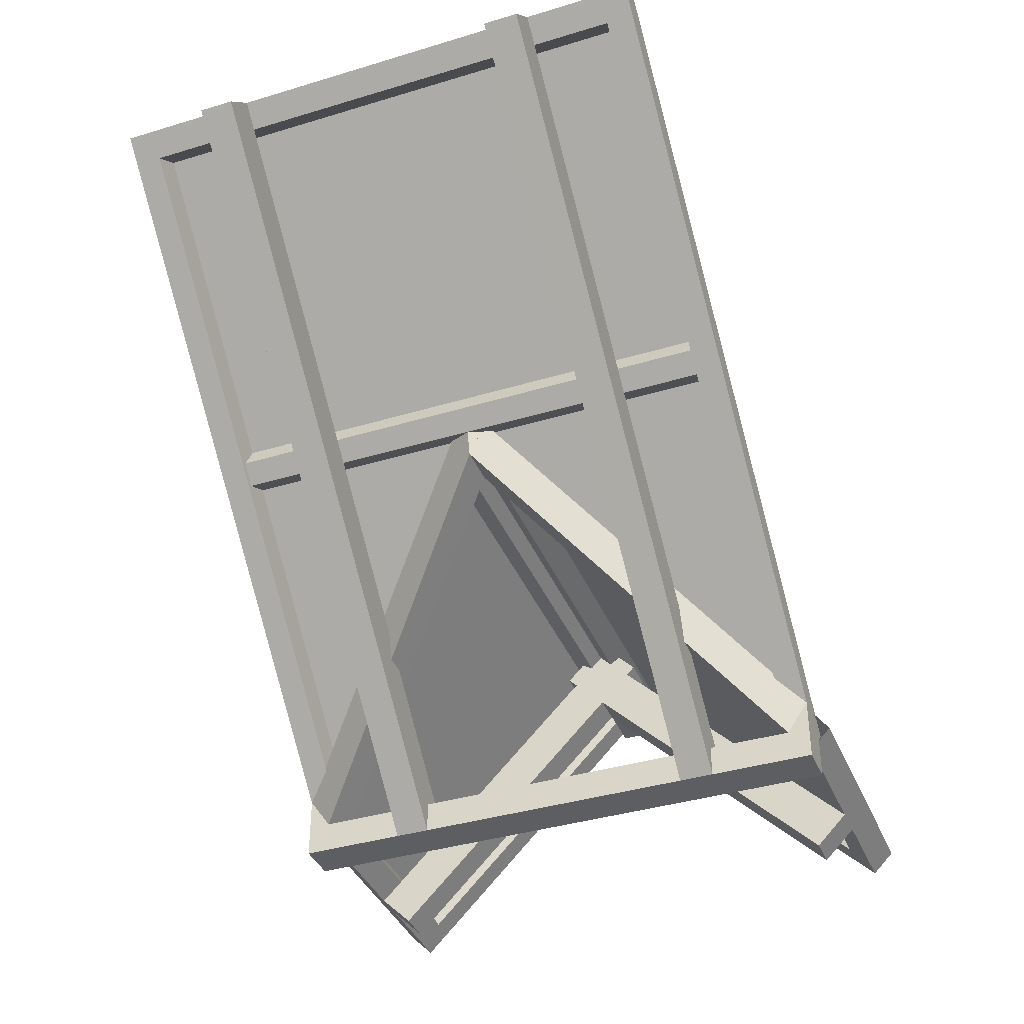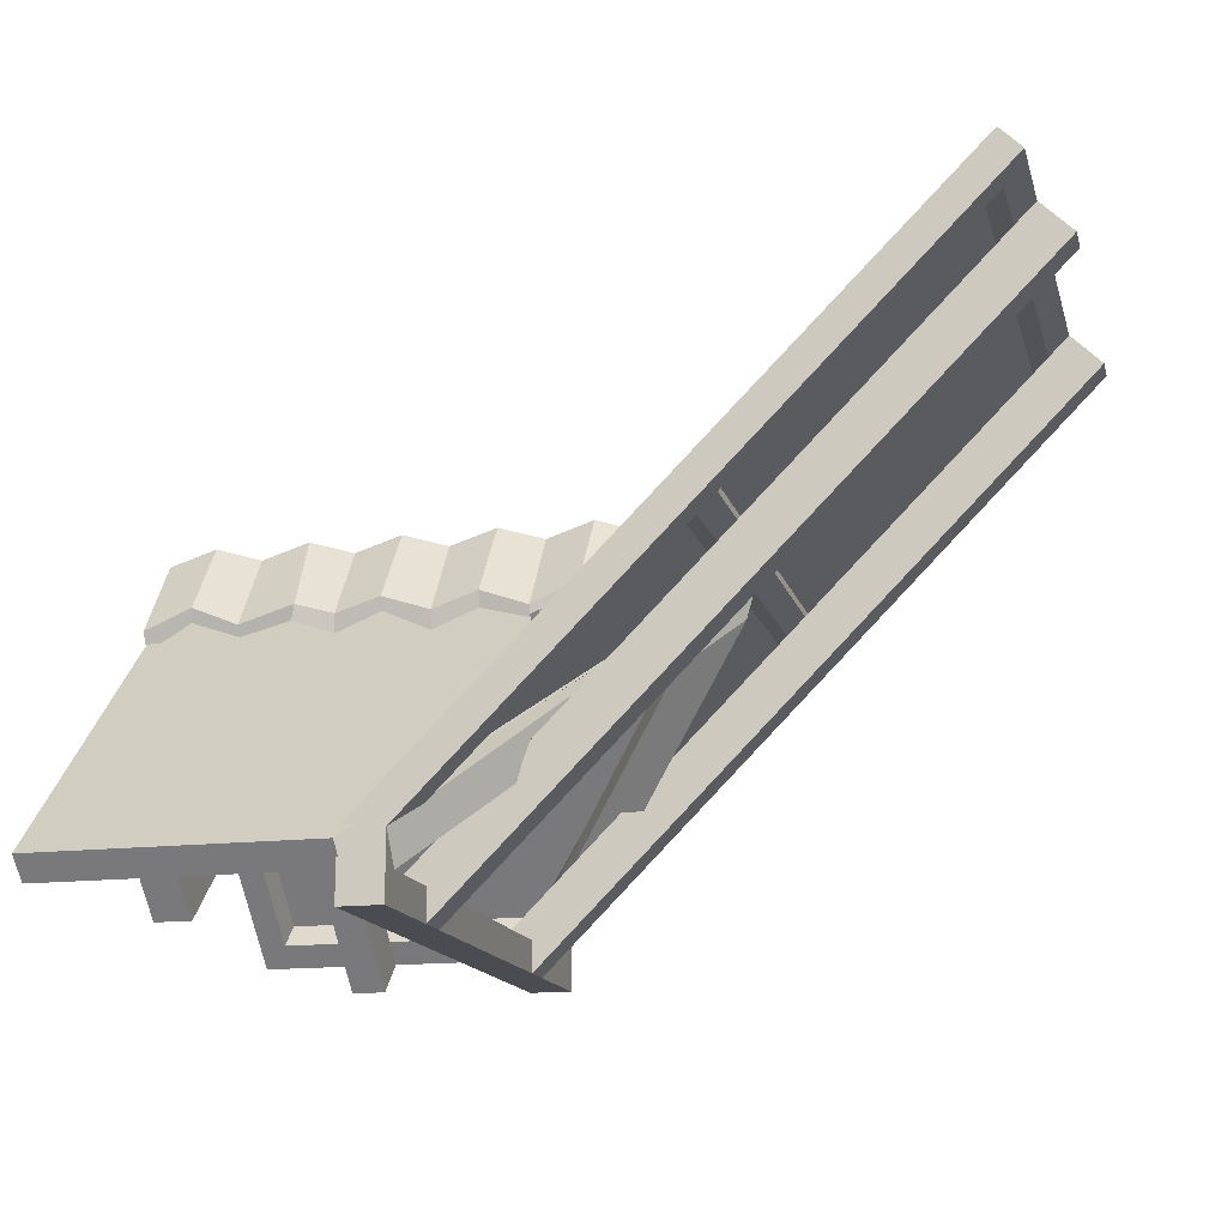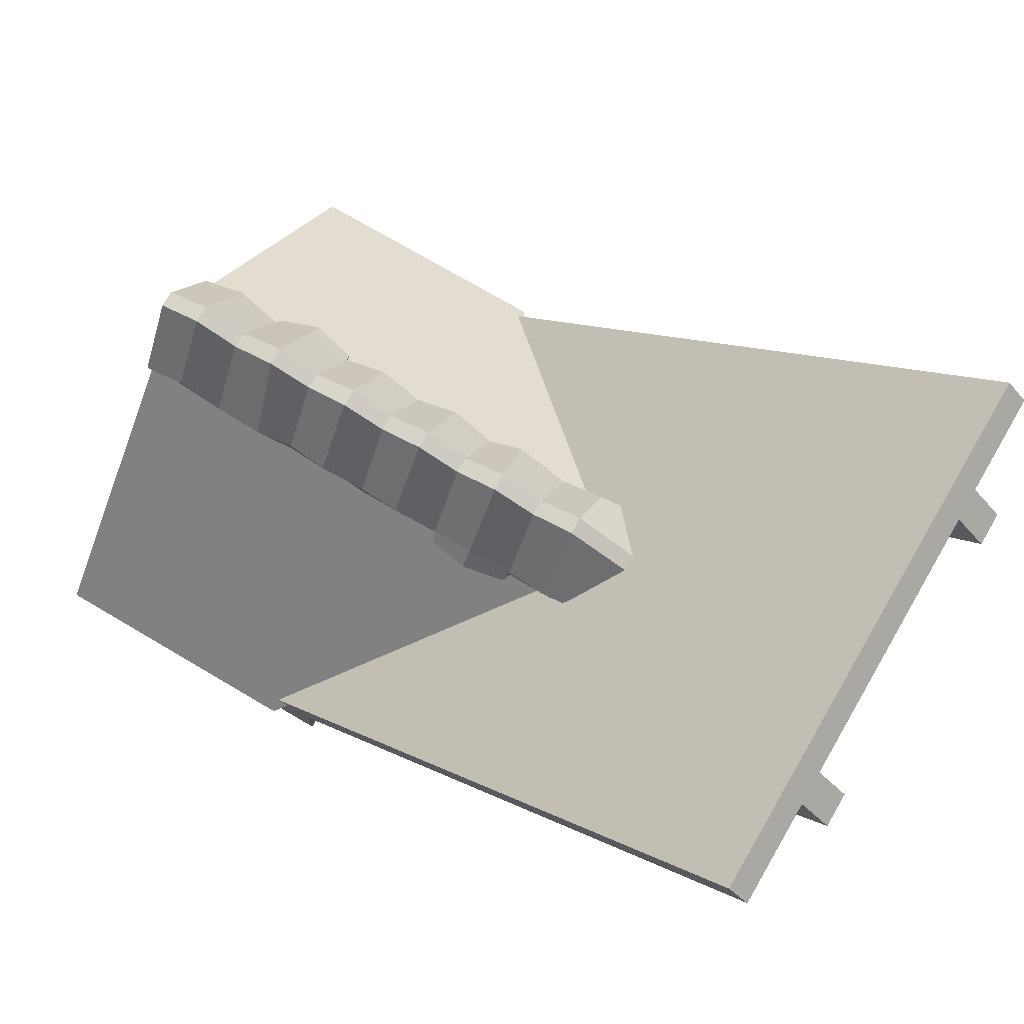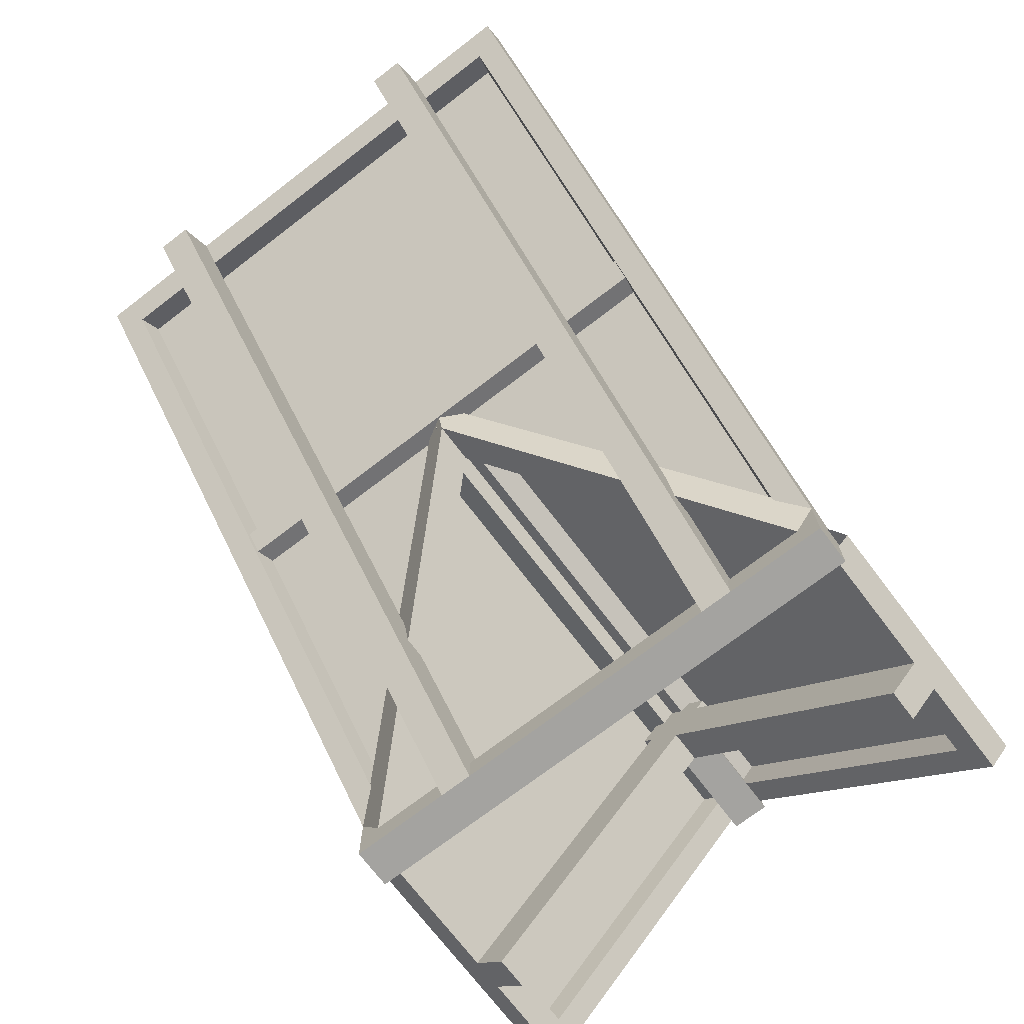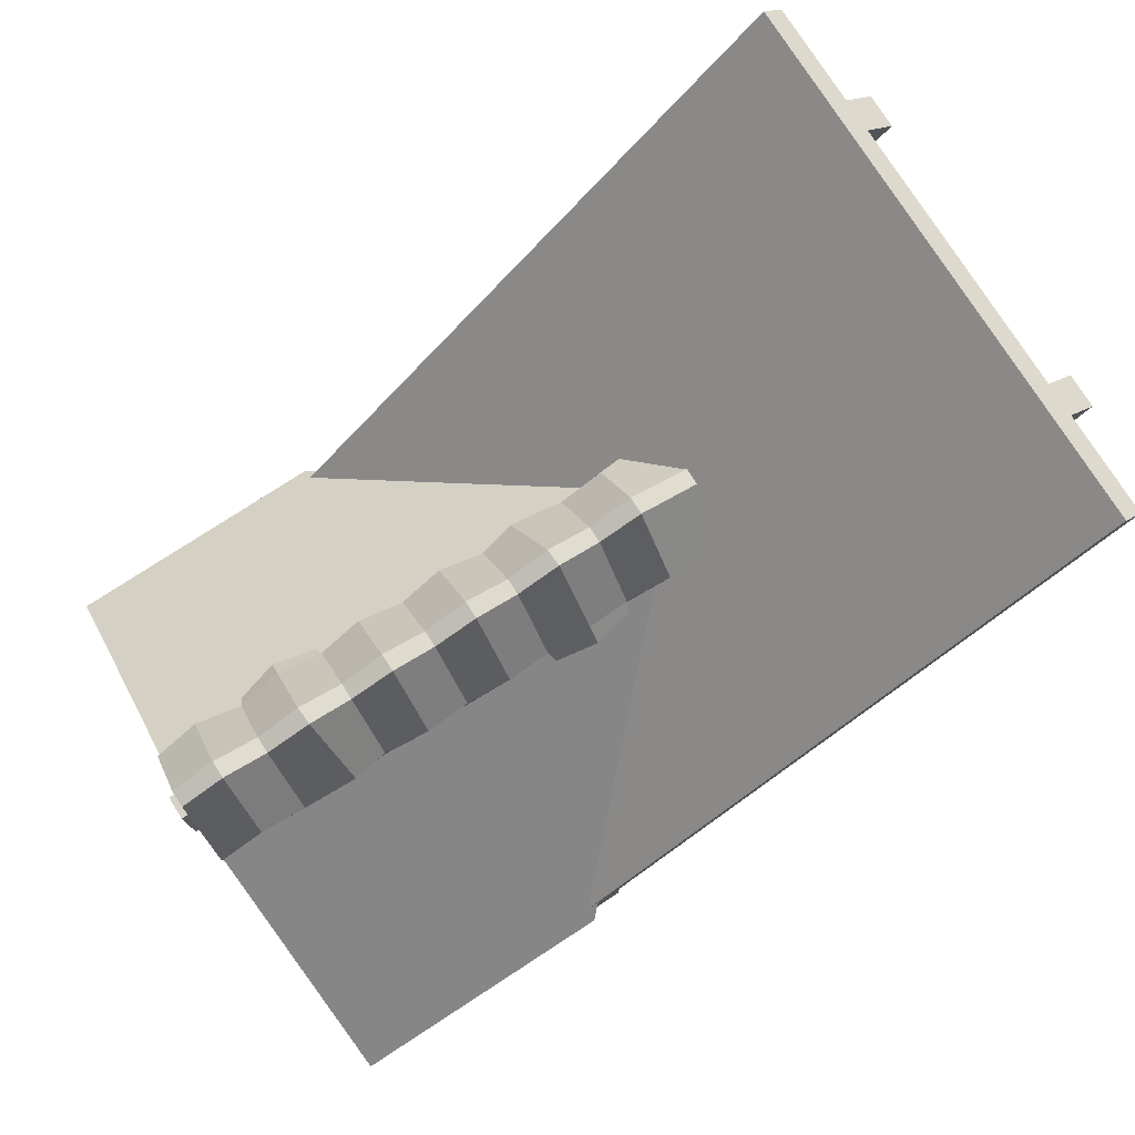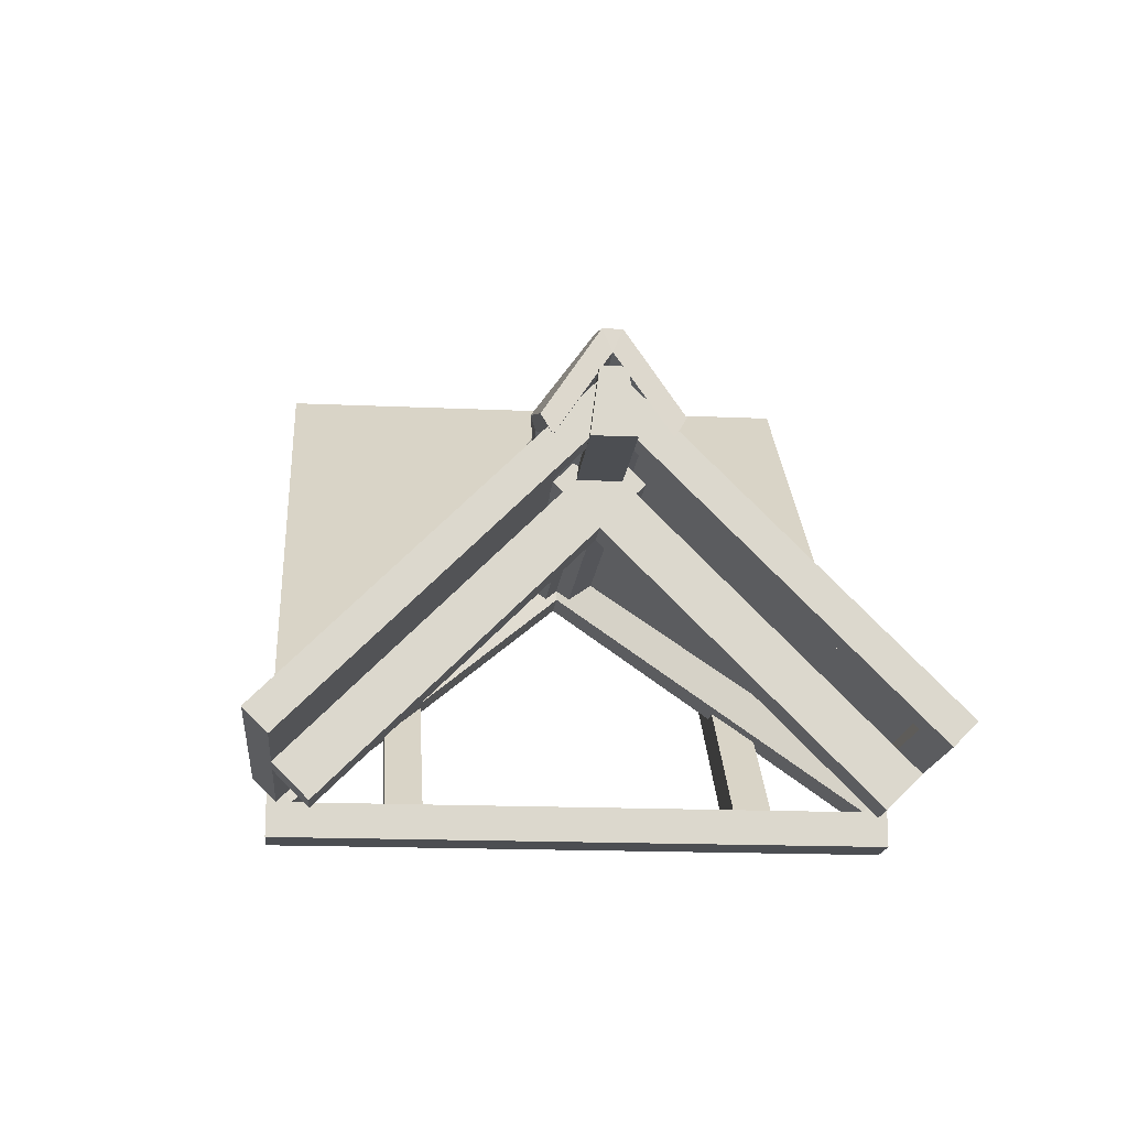
<metadata>
{"format":"obj","ext":"obj","renderer":"f3d","projection":"perspective","resolution":1024,"background":"white","views":[{"elev":-38.3,"azim":-69.0,"up":"+Y"},{"elev":-15.5,"azim":-165.6,"up":"+Y"},{"elev":74.3,"azim":-149.6,"up":"+Y"},{"elev":-72.9,"azim":-52.6,"up":"+Y"},{"elev":78.3,"azim":147.1,"up":"+Y"},{"elev":-16.7,"azim":84.7,"up":"+Y"}]}
</metadata>
<code>
v 124.1 -114.5 -124.9
v 375.4 -107.7 -125
v 141.9 -132.1 -97.47
v 375.4 -140.6 -103
v 333.4 -139.4 -99.81
v 291.7 -137.5 -100.9
v 250 -140.1 -99.58
v 208.3 -138.6 -100.4
v 166.7 -137.4 -100.9
v 145.8 -130.4 -99.21
v 190.2 -132.6 -98.01
v 229.2 -130.9 -99.08
v 270.8 -132.6 -97.98
v 354.2 -131.9 -98.25
v 133.4 -124.2 -97.16
v 145.8 -124 -98.18
v 166.7 -132.6 -98.33
v 375.4 -132.6 -98.33
v 354.2 -125.6 -96.39
v 291.6 -132.6 -98.33
v 312.5 -124.3 -96.87
v 250 -131.7 -98.58
v 270.8 -125.6 -96.4
v 208.4 -130.4 -99.48
v 229.2 -125.2 -96.51
v 191.9 -126 -96.25
v 333.4 -133.4 -99.08
v 293 -141.3 -98.26
v 312.7 -136.2 -95.49
v 312.5 -130.8 -91.36
v 293.1 -137.1 -94.63
v 332 -142.7 -97.47
v 331.9 -137.9 -95.33
v 375.4 -140.6 -147.7
v 141.9 -132.1 -153.2
v 166.6 -139.4 -150.9
v 208.3 -137.5 -149.7
v 250 -140.1 -151.1
v 291.7 -138.6 -150.2
v 333.3 -137.4 -149.7
v 354.2 -130.4 -151.5
v 309.8 -132.6 -152.7
v 270.8 -130.9 -151.6
v 229.2 -132.6 -152.7
v 145.8 -131.9 -152.4
v 375.4 -132.6 -152.2
v 354.2 -124 -152.4
v 333.3 -132.6 -152.2
v 133.4 -124.2 -153.4
v 145.8 -125.6 -154.2
v 208.4 -132.6 -152.2
v 187.5 -124.3 -153.7
v 250 -131.7 -152
v 229.2 -125.6 -154.1
v 291.6 -130.4 -151.1
v 270.8 -125.2 -154
v 308.1 -126 -154.3
v 166.6 -133.4 -151.5
v 207.2 -141.3 -152.2
v 187.3 -138.8 -156.2
v 187.5 -132.5 -160.4
v 206.9 -137.8 -156.4
v 167.8 -142.6 -152.6
v 168.1 -138.1 -155.5
v 375.2 -98.41 -121
v 354.2 -91.94 -120.7
v 333.3 -98.49 -121.1
v 312.5 -91.81 -120.8
v 291.7 -98.41 -121
v 270.8 -91.94 -120.7
v 250 -98.32 -121.1
v 229.2 -91.9 -120.8
v 208.3 -98.18 -121.2
v 188 -91.98 -120.7
v 166.7 -98.41 -121
v 145.8 -91.77 -121
v 115.8 -105.2 -121
v 115.8 -105.2 -129
v 145.8 -91.94 -129.2
v 166.7 -98.49 -128.9
v 187.5 -91.81 -129.2
v 208.3 -98.41 -129
v 229.2 -91.94 -129.2
v 250 -98.32 -128.9
v 270.8 -91.9 -129.2
v 291.7 -98.18 -128.8
v 312 -91.98 -129.3
v 333.3 -98.41 -129
v 354.2 -91.77 -129
v 375.2 -98.41 -129
v 167.1 -117.5 -127.1
v 208.8 -117.5 -127.1
v 239.6 -117.5 -125.3
v 291.9 -117.5 -123.4
v 332.9 -117.5 -122.9
v 125 -125 -125
v 375 -125 -125
v 375 -250 -250
v 125 -119.2 -130.8
v 375 -119.2 -130.8
v 375 -244.2 -255.7
v 361.2 -132.2 -139.9
v 361.2 -235.1 -242.8
v 138.8 -132.2 -139.9
v 375 -128.8 -121.2
v 375 -253.8 -246.2
v 363.1 -244.7 -237
v 363.1 -138 -130.3
v 125 -128.8 -121.2
v 136.9 -138 -130.3
v 312.9 -267.9 -232.1
v 312.9 -253.8 -246.2
v 312.9 -142.9 -107.1
v 312.9 -128.8 -121.2
v 328.2 -142.9 -107.1
v 328.2 -128.8 -121.2
v 328.2 -267.9 -232.1
v 328.2 -253.8 -246.2
v 250 -244.2 -255.7
v 250 -250 -250
v 250 -253.8 -246.2
v 250 -244.7 -237
v 250 -235.1 -242.8
v 325 -114.7 -119.7
v 379.1 -114.7 -119.7
v 325 -114.7 -130.3
v 379.1 -114.7 -130.3
v 325 -141.9 -133.9
v 379.1 -141.9 -133.9
v 325 -141.9 -116.1
v 379.1 -141.9 -116.1
v 125 -125 -125
v 375 -125 -125
v 375 -250 -0.006104
v 125 -119.2 -119.2
v 375 -119.2 -119.2
v 375 -244.2 5.748
v 361.2 -132.2 -110.1
v 361.2 -235.1 -7.249
v 138.8 -132.2 -110.1
v 375 -128.8 -128.8
v 375 -253.8 -3.846
v 363.1 -244.7 -12.97
v 363.1 -138 -119.7
v 125 -128.8 -128.8
v 136.9 -138 -119.7
v 312.9 -267.9 -17.92
v 312.9 -253.8 -3.846
v 312.9 -142.9 -142.9
v 312.9 -128.8 -128.8
v 328.2 -142.9 -142.9
v 328.2 -128.8 -128.8
v 328.2 -267.9 -17.92
v 328.2 -253.8 -3.846
v 250 -244.2 5.748
v 250 -250 -0.006104
v 250 -253.8 -3.846
v 250 -244.7 -12.97
v 250 -235.1 -7.249
v 232.1 -267.9 -250
v 232.1 -267.9 0
v 250.8 -267.9 -250
v 250.8 -267.9 0
v 250.8 -253.8 -240.2
v 232.1 -253.8 -240.2
v 232.1 -253.8 -9.815
v 250.8 -253.8 -9.815
v 232.1 -239.8 -250
v 232.1 -239.8 0
v 250.8 -239.8 -250
v 250.8 -239.8 0
v 125.2 -137.3 -125
v 143.9 -137.3 -125
v 137.5 -117.7 -125
v 118.8 -113.3 -125
v 0 0 0
v 250 -250 0
v 0 0 -250
v 250 -250 -250
v 14.86 -7.242 -236.2
v 242.8 -235.1 -236.2
v 242.8 -235.1 -13.79
v 14.86 -7.242 -13.79
v -3.84 -3.839 -250
v 246.2 -253.8 -250
v 237 -244.7 -238.1
v 5.284 -12.96 -238.1
v 246.2 -253.8 0
v 237 -244.7 -11.91
v -3.84 -3.839 0
v 5.284 -12.96 -11.91
v 232.1 -267.9 -46.78
v 246.2 -253.8 -46.78
v -17.92 -17.92 -46.78
v -3.841 -3.84 -46.78
v -17.92 -17.92 -62.08
v -3.84 -3.84 -62.08
v 232.1 -267.9 -62.08
v 246.2 -253.8 -62.08
v 232.1 -267.9 -187.9
v 246.2 -253.8 -187.9
v -17.92 -17.92 -187.9
v -3.84 -3.84 -187.9
v -17.92 -17.92 -203.2
v -3.841 -3.84 -203.2
v 232.1 -267.9 -203.2
v 246.2 -253.8 -203.2
v 5.754 5.754 0
v 255.8 -244.2 0
v 5.753 5.754 -250
v 255.8 -244.2 -250
v 5.753 5.754 -125
v 130.8 -119.2 -125
v 14.86 -7.242 -125
v 128.8 -121.2 -125
v 5.284 -12.96 -125
v -3.84 -3.839 -125
v 0 0 -125
v 121.8 -126.5 -239.5
v 121.8 -126.5 -10.45
v 113.8 -118.5 -239.5
v 113.8 -118.5 -10.45
v 117.4 -109.5 -239.5
v 117.4 -109.5 -10.45
v 130.7 -122.9 -239.5
v 130.7 -122.9 -10.45
f 10 9 17 16
f 75 76 16 17
f 2 65 18 4
f 5 14 19 27
f 19 66 67 27
f 28 29 30 31
f 68 69 20 21
f 7 13 23 22
f 70 71 22 23
f 8 12 25 24
f 72 73 24 25
f 9 11 26 17
f 74 75 17 26
f 3 10 16 15
f 16 76 77 15
f 11 8 24 26
f 24 73 74 26
f 12 7 22 25
f 22 71 72 25
f 13 6 20 23
f 20 69 70 23
f 30 29 32 33
f 67 68 21 27
f 14 4 18 19
f 18 65 66 19
f 21 20 31 30
f 20 6 28 31
f 5 27 33 32
f 27 21 30 33
f 90 2 34 46
f 41 40 48 47
f 88 89 47 48
f 36 45 50 58
f 50 79 80 58
f 59 60 61 62
f 81 82 51 52
f 38 44 54 53
f 83 84 53 54
f 39 43 56 55
f 85 86 55 56
f 40 42 57 48
f 87 88 48 57
f 34 41 47 46
f 47 89 90 46
f 42 39 55 57
f 55 86 87 57
f 43 38 53 56
f 53 84 85 56
f 44 37 51 54
f 51 82 83 54
f 61 60 63 64
f 80 81 52 58
f 45 35 49 50
f 49 78 79 50
f 52 51 62 61
f 51 37 59 62
f 36 58 64 63
f 58 52 61 64
f 76 79 78 77
f 80 79 76 75
f 74 81 80 75
f 73 82 81 74
f 72 83 82 73
f 71 84 83 72
f 70 85 84 71
f 69 86 85 70
f 68 87 86 69
f 67 88 87 68
f 89 88 67 66
f 65 90 89 66
f 2 90 65
f 35 45 91 1
f 45 36 91
f 36 63 91
f 63 60 92 91
f 60 59 92
f 59 37 92
f 37 44 93 92
f 44 38 93
f 38 43 94 93
f 43 39 94
f 39 42 95 94
f 42 40 95
f 40 41 95
f 41 34 2 95
f 10 3 1 91
f 4 14 95 2
f 14 5 95
f 5 32 95
f 32 29 95
f 29 28 94 95
f 28 6 94
f 6 13 94
f 13 7 93 94
f 7 12 93
f 12 8 92 93
f 8 11 92
f 11 9 91 92
f 9 10 91
f 100 97 98 101
f 119 101 98 120
f 97 100 99 96
f 102 104 123 103
f 105 108 107 106
f 106 107 122 121
f 109 110 108 105
f 103 107 108 102
f 122 107 103 123
f 97 105 106 98
f 98 106 121 120
f 96 109 105 97
f 104 102 108 110
f 113 115 116 114
f 116 115 117 118
f 117 111 112 118
f 112 114 116 118
f 117 115 113 111
f 114 112 111 113
f 99 100 101 119
f 124 125 127 126
f 126 127 129 128
f 130 131 125 124
f 128 129 131 130
f 127 125 131 129
f 136 137 134 133
f 155 156 134 137
f 133 132 135 136
f 138 139 159 140
f 141 142 143 144
f 142 157 158 143
f 145 141 144 146
f 139 138 144 143
f 158 159 139 143
f 133 134 142 141
f 134 156 157 142
f 132 133 141 145
f 140 146 144 138
f 149 150 152 151
f 152 154 153 151
f 153 154 148 147
f 148 154 152 150
f 153 147 149 151
f 150 149 147 148
f 135 155 137 136
f 165 160 161 166
f 164 165 166 167
f 162 164 167 163
f 160 162 163 161
f 162 160 168 170
f 164 162 170
f 163 167 171
f 175 172 166 169
f 174 175 169 171
f 173 174 171 167
f 172 173 167 166
f 163 171 169 161
f 164 173 172 165
f 170 174 173 164
f 168 175 174 170
f 165 172 175 168
f 161 169 166
f 165 168 160
f 184 185 186 187
f 188 190 191 189
f 216 217 184 187
f 181 180 187 186
f 178 179 185 184
f 177 176 190 188
f 182 189 191 183
f 217 218 178 184
f 214 216 187 180
f 192 193 195 194
f 194 195 197 196
f 198 199 193 192
f 193 199 197 195
f 202 203 205 204
f 205 207 206 204
f 206 207 201 200
f 201 207 205 203
f 199 198 196 197
f 194 196 198 192
f 206 200 202 204
f 203 202 200 201
f 176 177 209 208
f 210 211 179 178
f 178 218 212 210
f 212 213 211 210
f 208 209 213 212
f 214 215 182 183
f 180 181 215 214
f 183 191 216 214
f 190 217 216 191
f 176 218 217 190
f 212 218 176 208
f 219 220 222 221
f 221 222 224 223
f 225 226 220 219

</code>
